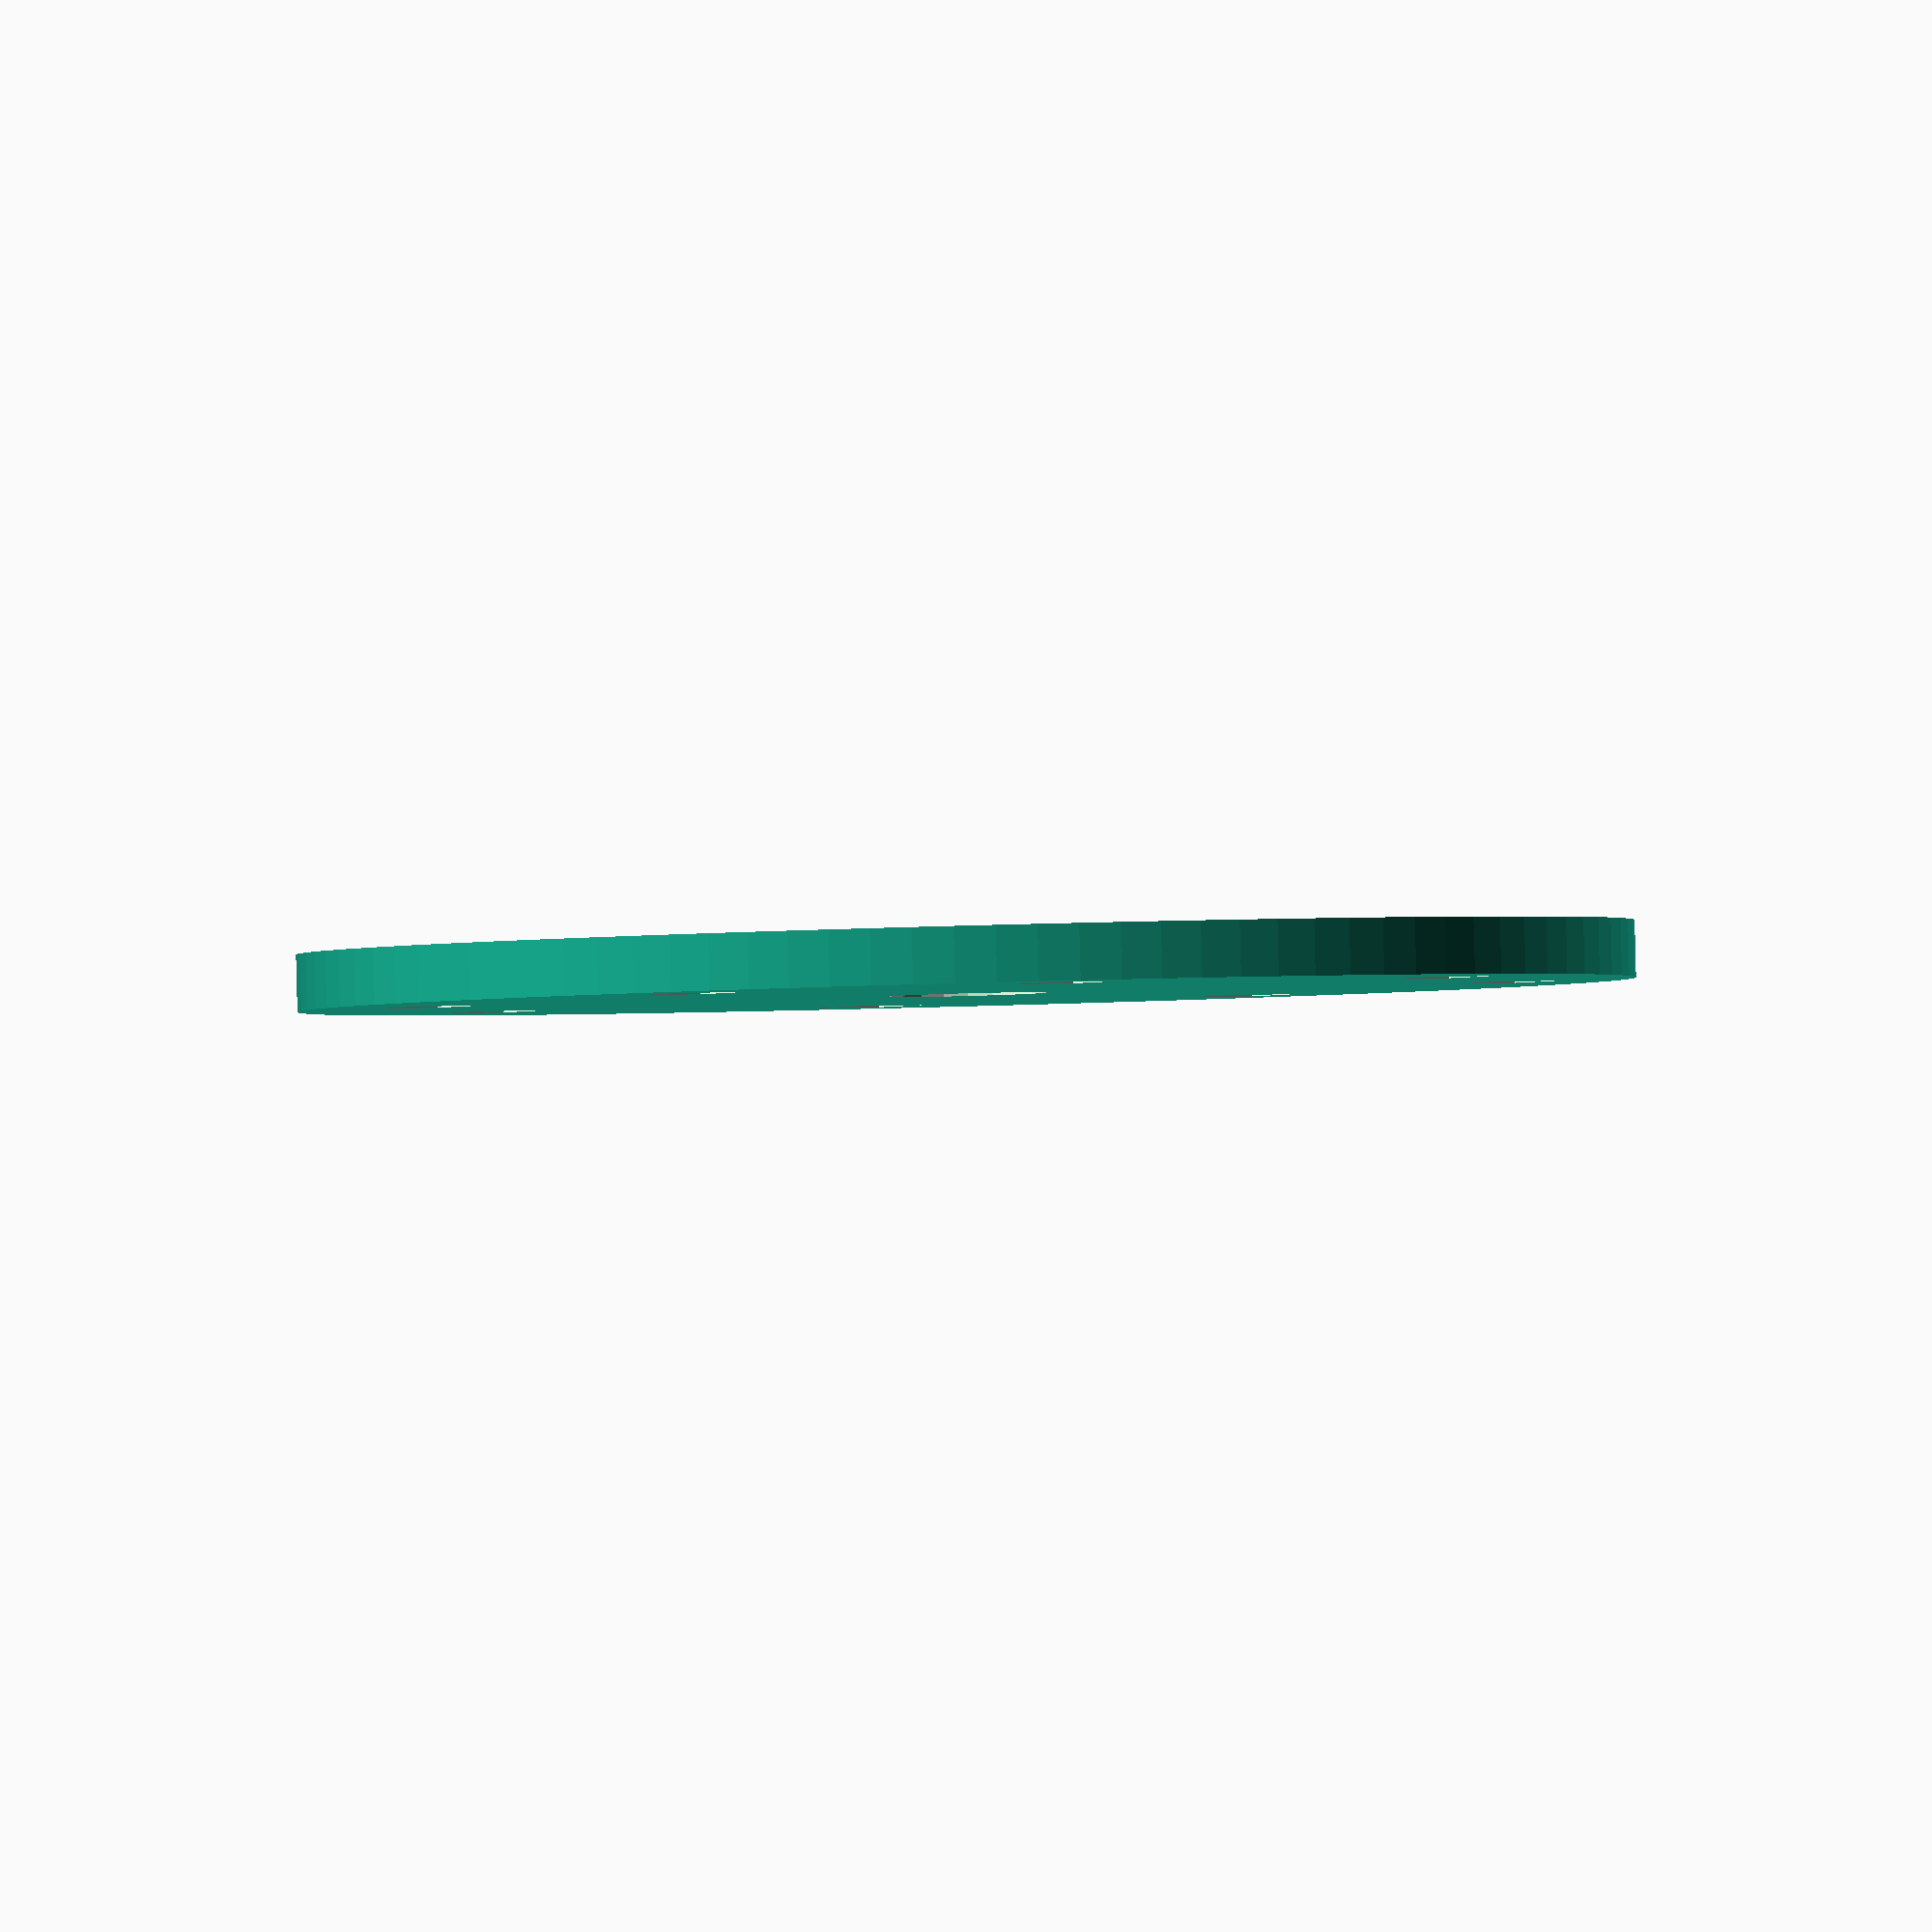
<openscad>
// Plate that sits over bolt for holding clips.

boltThickness = 8.3; 
plateDia = 70;
plateThickness = 3;
holeSets = 4;
holeWidth = 4;
holeSeperation = 24;
holeFromCenter = 24;

difference () {
    cylinder(r=plateDia/2, plateThickness, center=true, $fn = 100);
    union () {
        for ( i = [0 : 360/holeSets : 360] )
        {
        rotate( i,[2])
        zipHoles (holeFromCenter, holeSeperation/2, plateThickness*2, holeWidth, plateThickness);
        }
        // Center Bolt Hole
        cylinder(r=boltThickness/2, plateThickness*2, center=true, $fn = 20);
    }
}

// pair of holes for zipties
module zipHoles (x, y, z, holeWidth, plateThickness) {
    translate ([x, y-holeWidth/2, -z])
    cube ([holeWidth, holeWidth, plateThickness*5], false);
    translate ([x, -y-holeWidth/2, -z])
    cube ([holeWidth, holeWidth, plateThickness*5], false);
}

</openscad>
<views>
elev=91.0 azim=305.0 roll=181.5 proj=o view=wireframe
</views>
